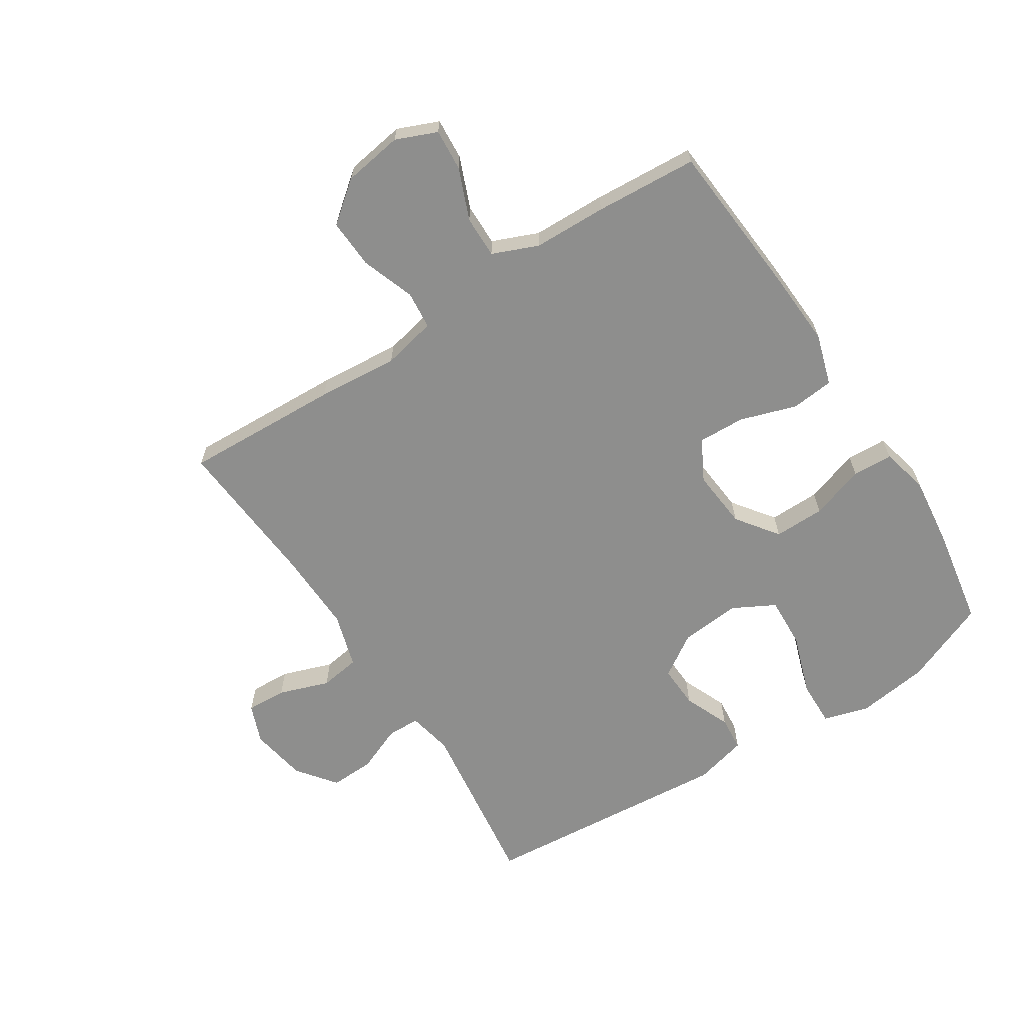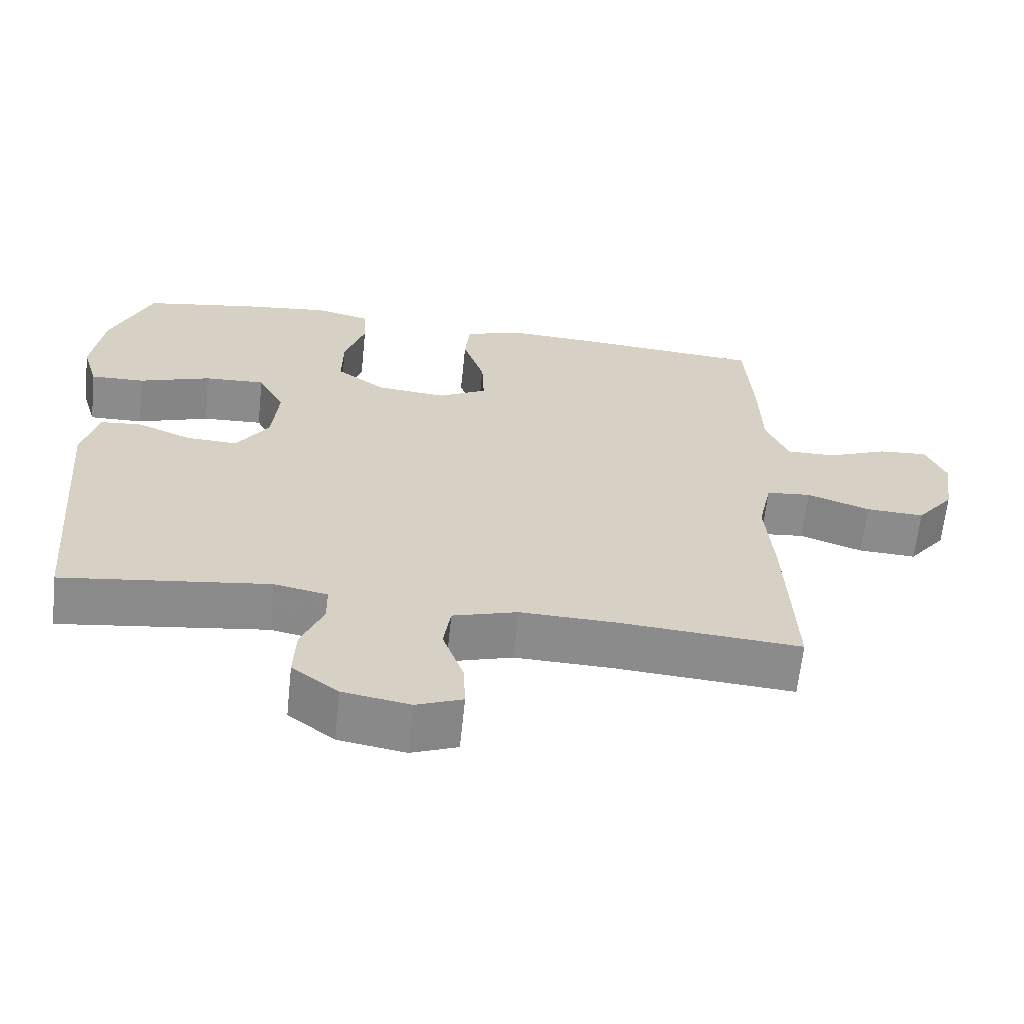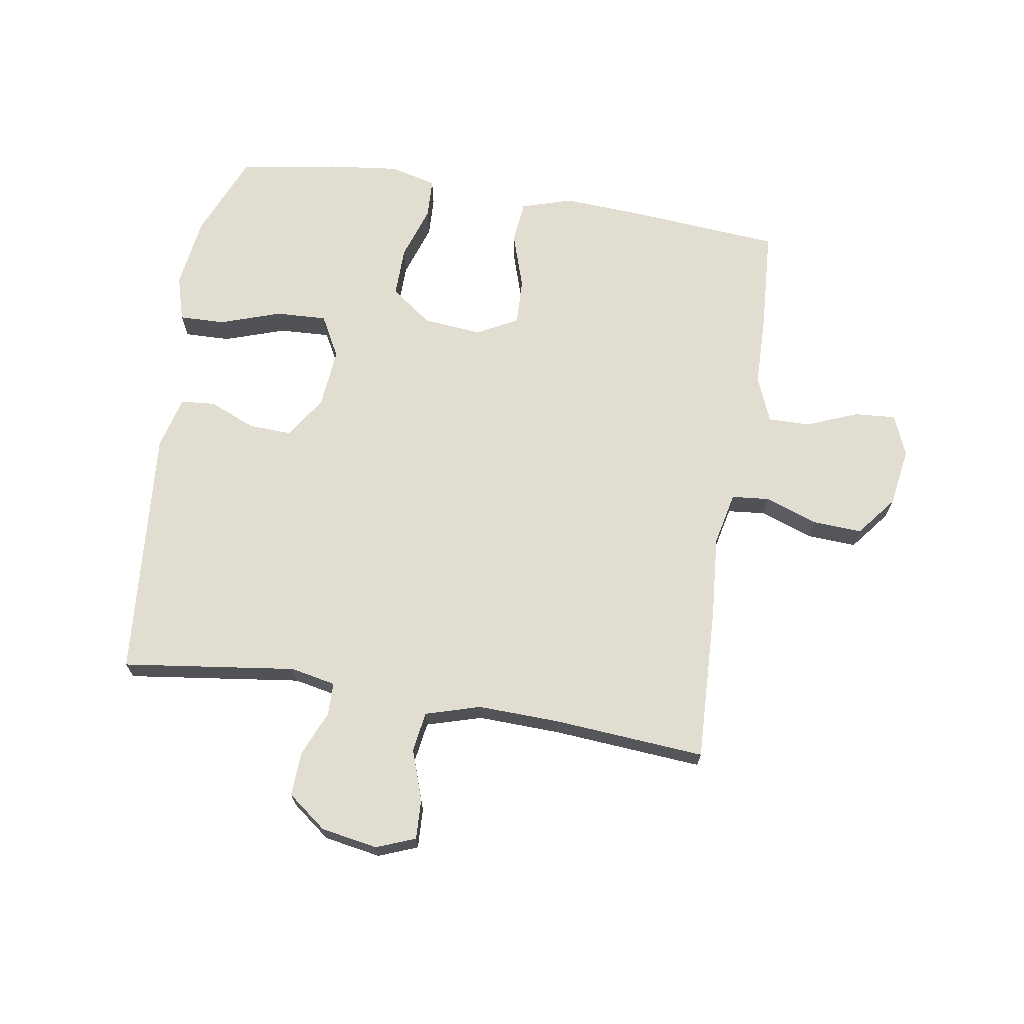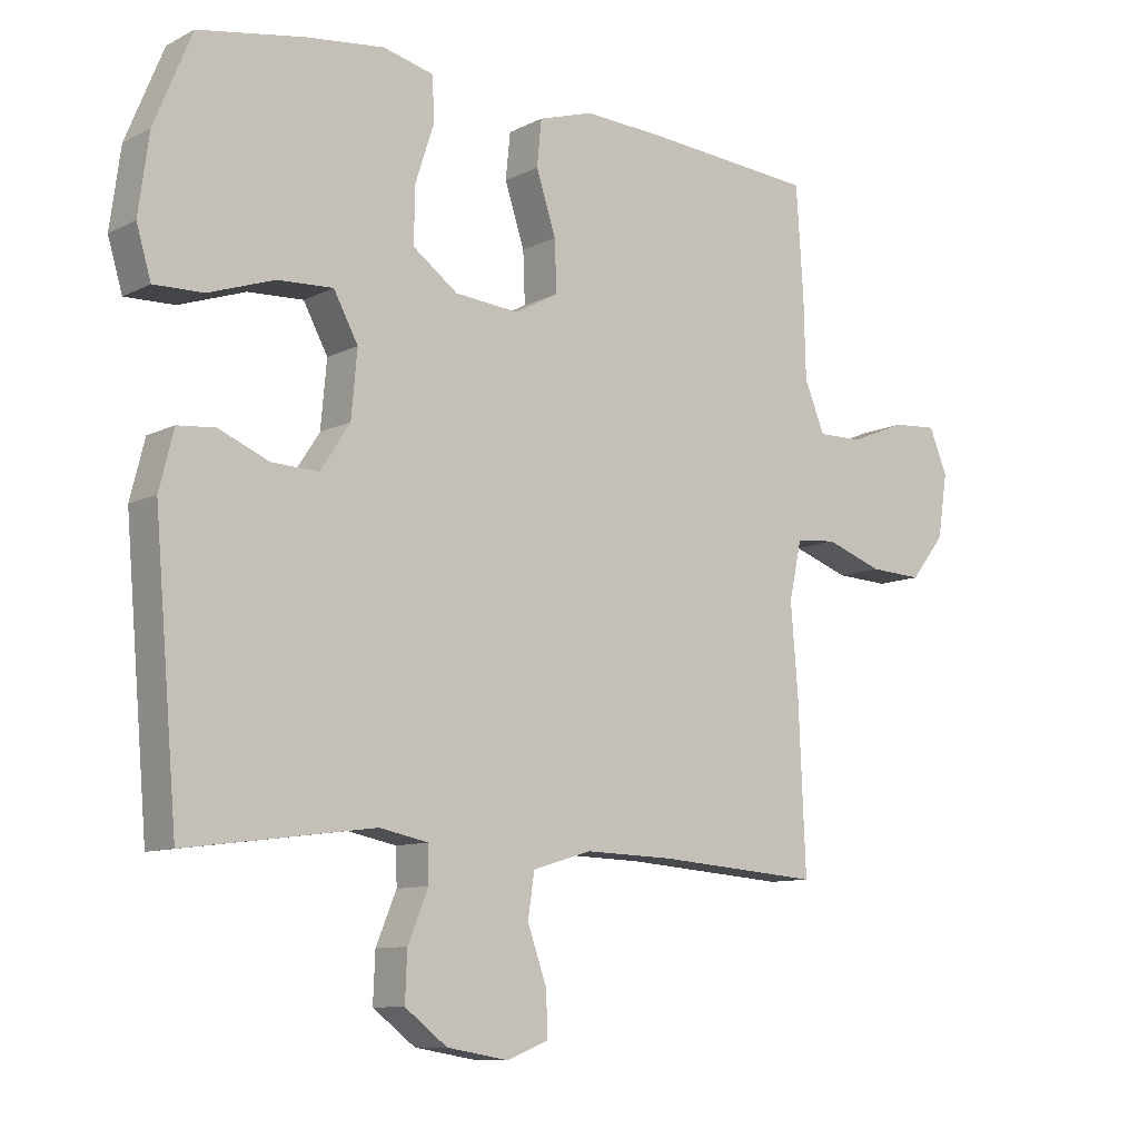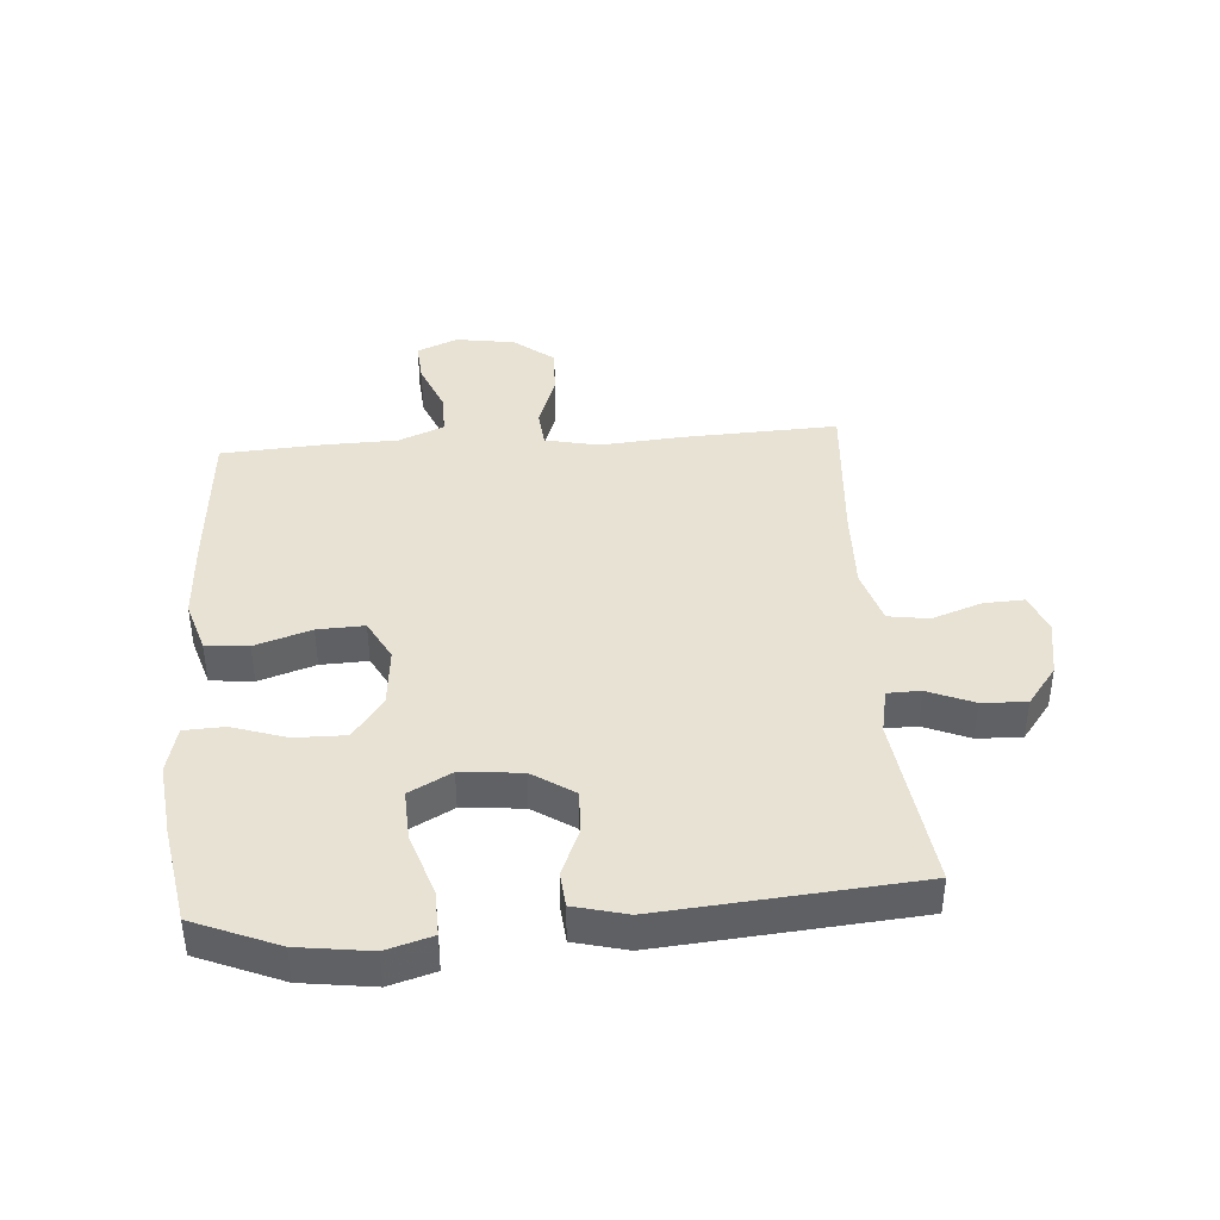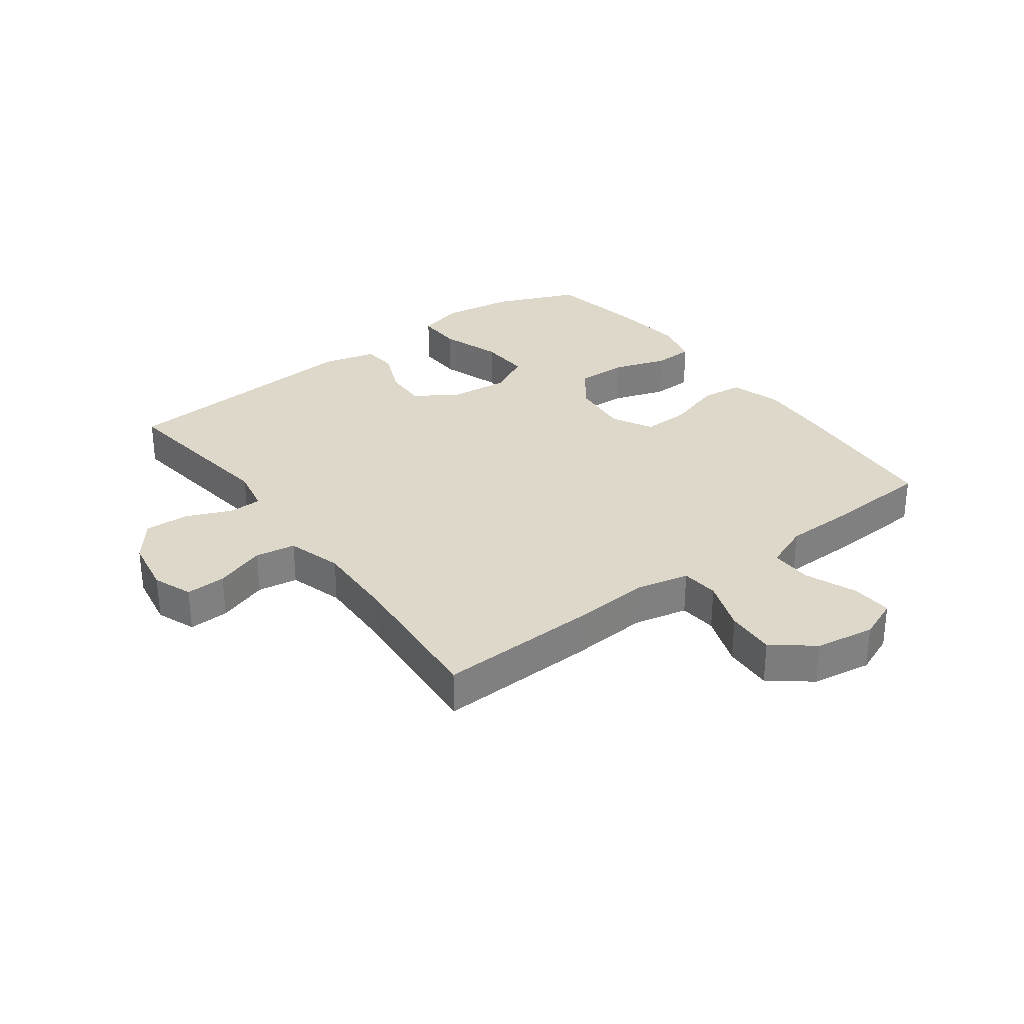
<metadata>
{"format":"obj","ext":"obj","renderer":"f3d","projection":"perspective","resolution":1024,"background":"white","views":[{"elev":-64.8,"azim":-57.2,"up":"+Y"},{"elev":-64.0,"azim":174.0,"up":"+Z"},{"elev":68.7,"azim":-170.8,"up":"+Y"},{"elev":-9.8,"azim":141.9,"up":"+Z"},{"elev":40.8,"azim":85.8,"up":"+Y"},{"elev":31.0,"azim":-126.3,"up":"+Y"}]}
</metadata>
<code>
v 0.5 0.07 -0.5
v 0.214 0.07 -0.462
v 0.14 0.07 -0.477
v 0.139 0.07 -0.531
v 0.17 0.07 -0.606
v 0.173 0.07 -0.679
v 0.109 0.07 -0.728
v 0.016 0.07 -0.744
v -0.048 0.07 -0.719
v -0.045 0.07 -0.653
v -0.016 0.07 -0.57
v -0.026 0.07 -0.504
v -0.116 0.07 -0.477
v -0.251 0.07 -0.481
v -0.5 0.07 -0.5
v -0.489 0.07 -0.244
v -0.478 0.07 -0.111
v -0.497 0.07 -0.023
v -0.559 0.07 -0.017
v -0.646 0.07 -0.048
v -0.727 0.07 -0.052
v -0.779 0.07 0.014
v -0.794 0.07 0.111
v -0.766 0.07 0.178
v -0.698 0.07 0.173
v -0.614 0.07 0.139
v -0.545 0.07 0.138
v -0.514 0.07 0.213
v -0.511 0.07 0.333
v -0.5 0.07 0.5
v -0.248 0.07 0.52
v -0.119 0.07 0.527
v -0.035 0.07 0.501
v -0.028 0.07 0.431
v -0.058 0.07 0.339
v -0.061 0.07 0.262
v 0.006 0.07 0.226
v 0.103 0.07 0.235
v 0.171 0.07 0.285
v 0.17 0.07 0.368
v 0.141 0.07 0.457
v 0.144 0.07 0.523
v 0.221 0.07 0.542
v 0.339 0.07 0.528
v 0.5 0.07 0.5
v 0.557 0.07 0.362
v 0.573 0.07 0.244
v 0.551 0.07 0.169
v 0.476 0.07 0.171
v 0.376 0.07 0.205
v 0.292 0.07 0.209
v 0.255 0.07 0.14
v 0.264 0.07 0.041
v 0.309 0.07 -0.028
v 0.38 0.07 -0.025
v 0.456 0.07 0.007
v 0.513 0.07 0.002
v 0.535 0.07 -0.085
v 0.5 0 -0.5
v 0.214 0 -0.462
v 0.14 0 -0.477
v 0.139 0 -0.531
v 0.17 0 -0.606
v 0.173 0 -0.679
v 0.109 0 -0.728
v 0.016 0 -0.744
v -0.048 0 -0.719
v -0.045 0 -0.653
v -0.016 0 -0.57
v -0.026 0 -0.504
v -0.116 0 -0.477
v -0.251 0 -0.481
v -0.5 0 -0.5
v -0.489 0 -0.244
v -0.478 0 -0.111
v -0.497 0 -0.023
v -0.559 0 -0.017
v -0.646 0 -0.048
v -0.727 0 -0.052
v -0.779 0 0.014
v -0.794 0 0.111
v -0.766 0 0.178
v -0.698 0 0.173
v -0.614 0 0.139
v -0.545 0 0.138
v -0.514 0 0.213
v -0.511 0 0.333
v -0.5 0 0.5
v -0.248 0 0.52
v -0.119 0 0.527
v -0.035 0 0.501
v -0.028 0 0.431
v -0.058 0 0.339
v -0.061 0 0.262
v 0.006 0 0.226
v 0.103 0 0.235
v 0.171 0 0.285
v 0.17 0 0.368
v 0.141 0 0.457
v 0.144 0 0.523
v 0.221 0 0.542
v 0.339 0 0.528
v 0.5 0 0.5
v 0.557 0 0.362
v 0.573 0 0.244
v 0.551 0 0.169
v 0.476 0 0.171
v 0.376 0 0.205
v 0.292 0 0.209
v 0.255 0 0.14
v 0.264 0 0.041
v 0.309 0 -0.028
v 0.38 0 -0.025
v 0.456 0 0.007
v 0.513 0 0.002
v 0.535 0 -0.085
f 55 56 57 58
f 54 55 58 1
f 53 54 1 2
f 52 53 2 3
f 47 48 49 50
f 47 50 51
f 46 47 51
f 45 46 51
f 44 45 51
f 43 44 51 52
f 40 41 42 43
f 39 40 43 52
f 32 33 34 35
f 32 35 36
f 31 32 36
f 28 29 30 31
f 27 28 31 36
f 23 24 25 26
f 23 26 27
f 22 23 27
f 19 20 21 22
f 18 19 22 27
f 14 15 16 17
f 13 14 17 18
f 12 13 18 27
f 8 9 10 11
f 8 11 12
f 7 8 12
f 4 5 6 7
f 3 4 7 12
f 38 39 52 3
f 12 27 36 37
f 3 12 37 38
f 116 115 114 113
f 59 116 113 112
f 60 59 112 111
f 61 60 111 110
f 108 107 106 105
f 109 108 105
f 109 105 104
f 109 104 103
f 109 103 102
f 110 109 102 101
f 101 100 99 98
f 110 101 98 97
f 93 92 91 90
f 94 93 90
f 94 90 89
f 89 88 87 86
f 94 89 86 85
f 84 83 82 81
f 85 84 81
f 85 81 80
f 80 79 78 77
f 85 80 77 76
f 75 74 73 72
f 76 75 72 71
f 85 76 71 70
f 69 68 67 66
f 70 69 66
f 70 66 65
f 65 64 63 62
f 70 65 62 61
f 61 110 97 96
f 95 94 85 70
f 96 95 70 61
f 1 59 60 2
f 2 60 61 3
f 3 61 62 4
f 4 62 63 5
f 5 63 64 6
f 6 64 65 7
f 7 65 66 8
f 8 66 67 9
f 9 67 68 10
f 10 68 69 11
f 11 69 70 12
f 12 70 71 13
f 13 71 72 14
f 14 72 73 15
f 15 73 74 16
f 16 74 75 17
f 17 75 76 18
f 18 76 77 19
f 19 77 78 20
f 20 78 79 21
f 21 79 80 22
f 22 80 81 23
f 23 81 82 24
f 24 82 83 25
f 25 83 84 26
f 26 84 85 27
f 27 85 86 28
f 28 86 87 29
f 29 87 88 30
f 30 88 89 31
f 31 89 90 32
f 32 90 91 33
f 33 91 92 34
f 34 92 93 35
f 35 93 94 36
f 36 94 95 37
f 37 95 96 38
f 38 96 97 39
f 39 97 98 40
f 40 98 99 41
f 41 99 100 42
f 42 100 101 43
f 43 101 102 44
f 44 102 103 45
f 45 103 104 46
f 46 104 105 47
f 47 105 106 48
f 48 106 107 49
f 49 107 108 50
f 50 108 109 51
f 51 109 110 52
f 52 110 111 53
f 53 111 112 54
f 54 112 113 55
f 55 113 114 56
f 56 114 115 57
f 57 115 116 58
f 58 116 59 1

</code>
